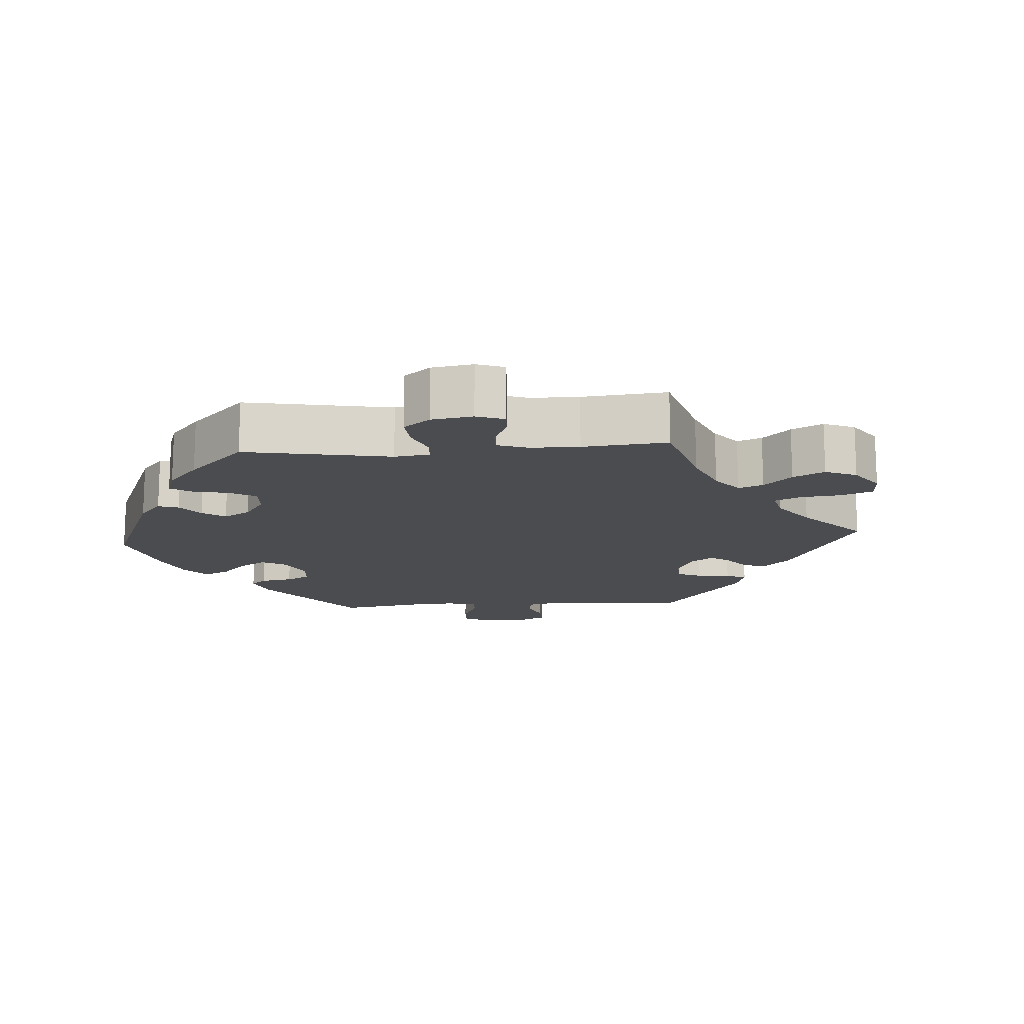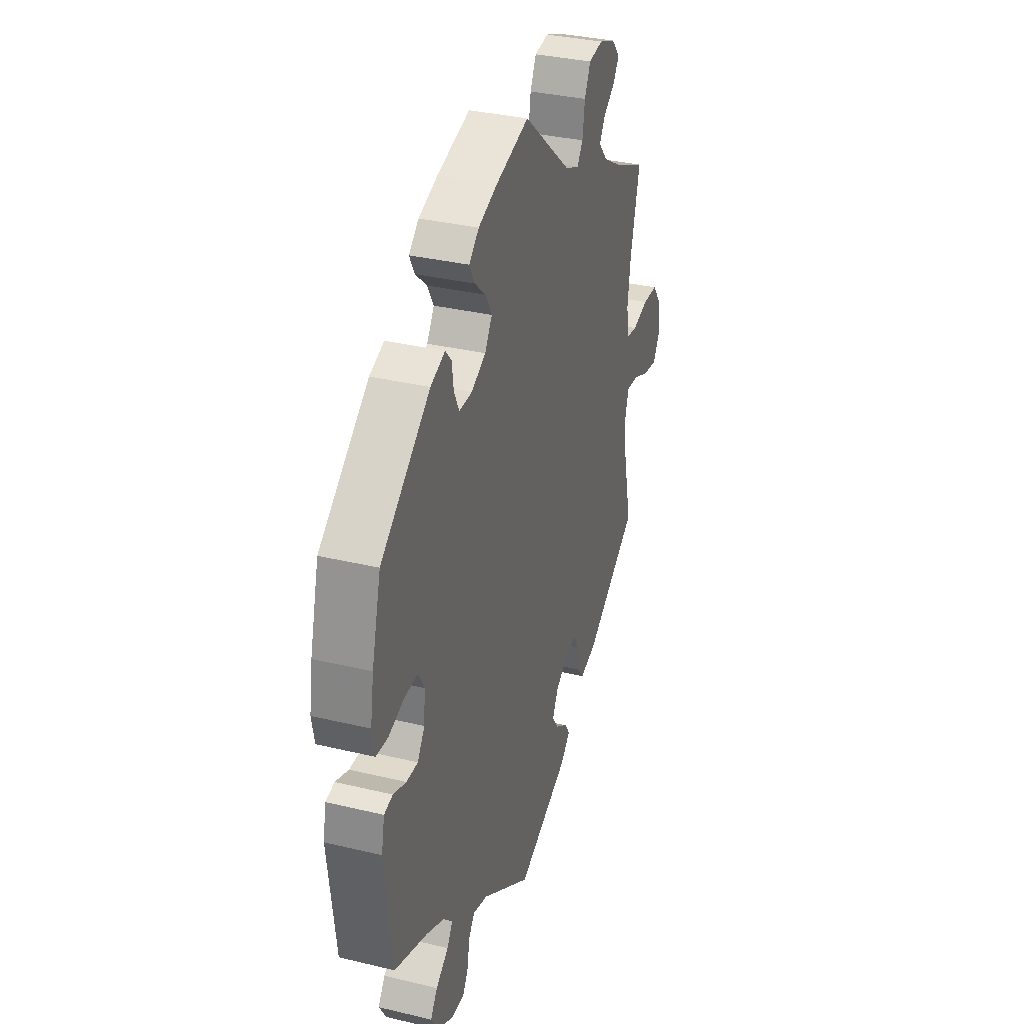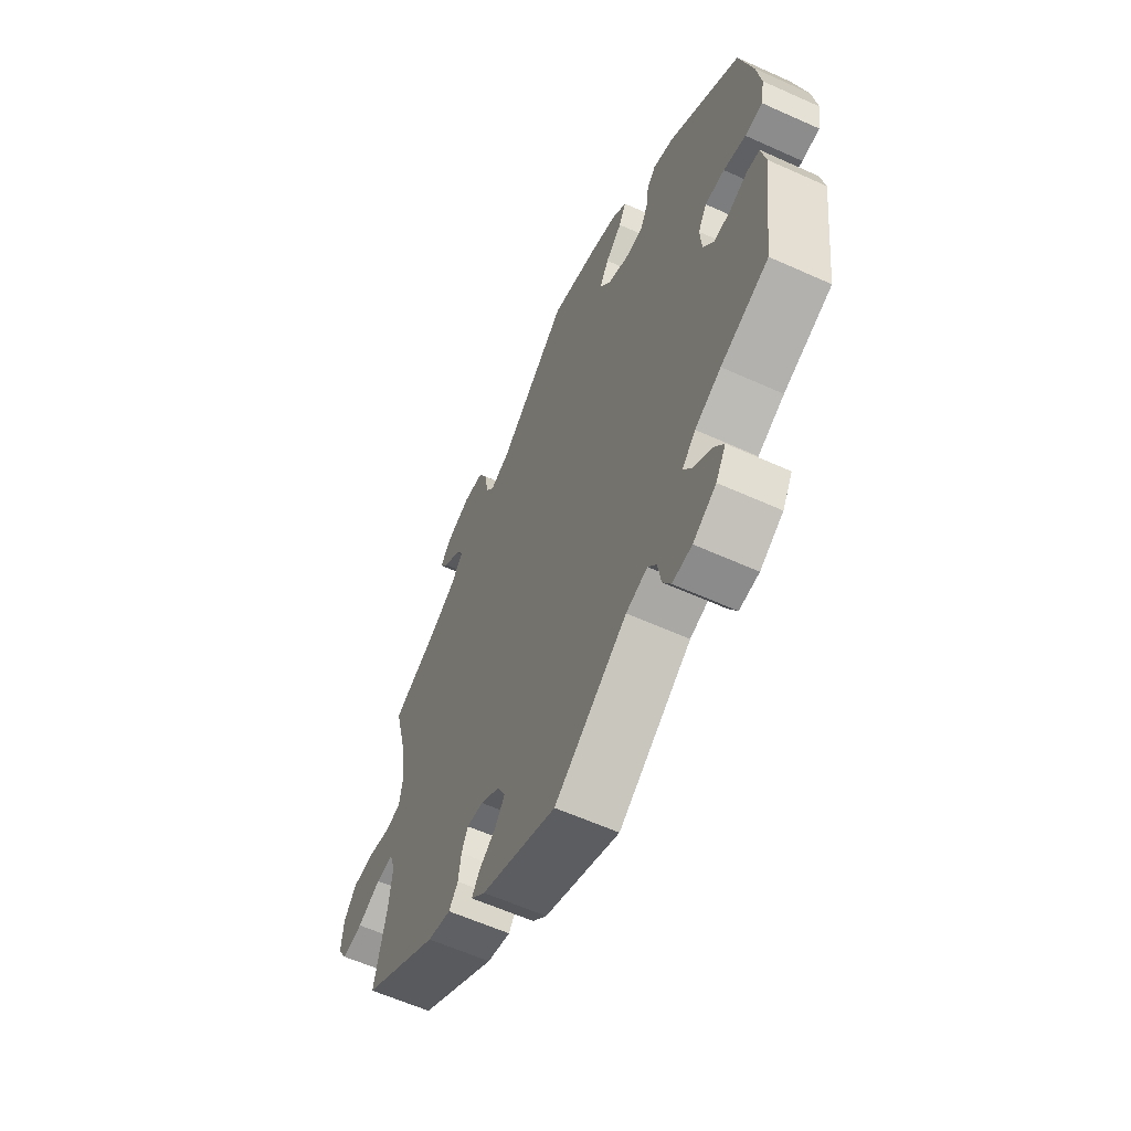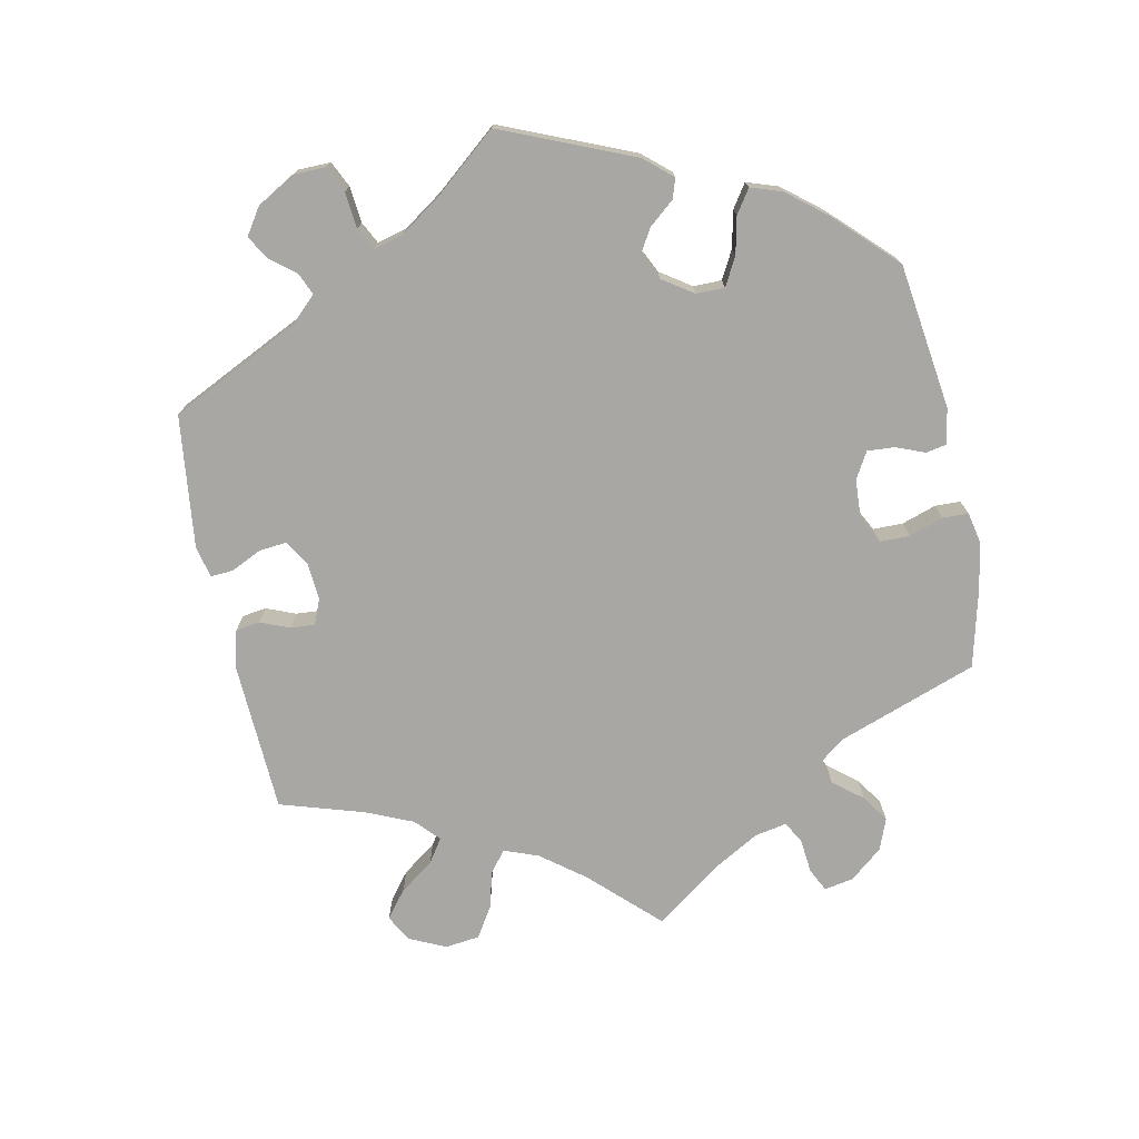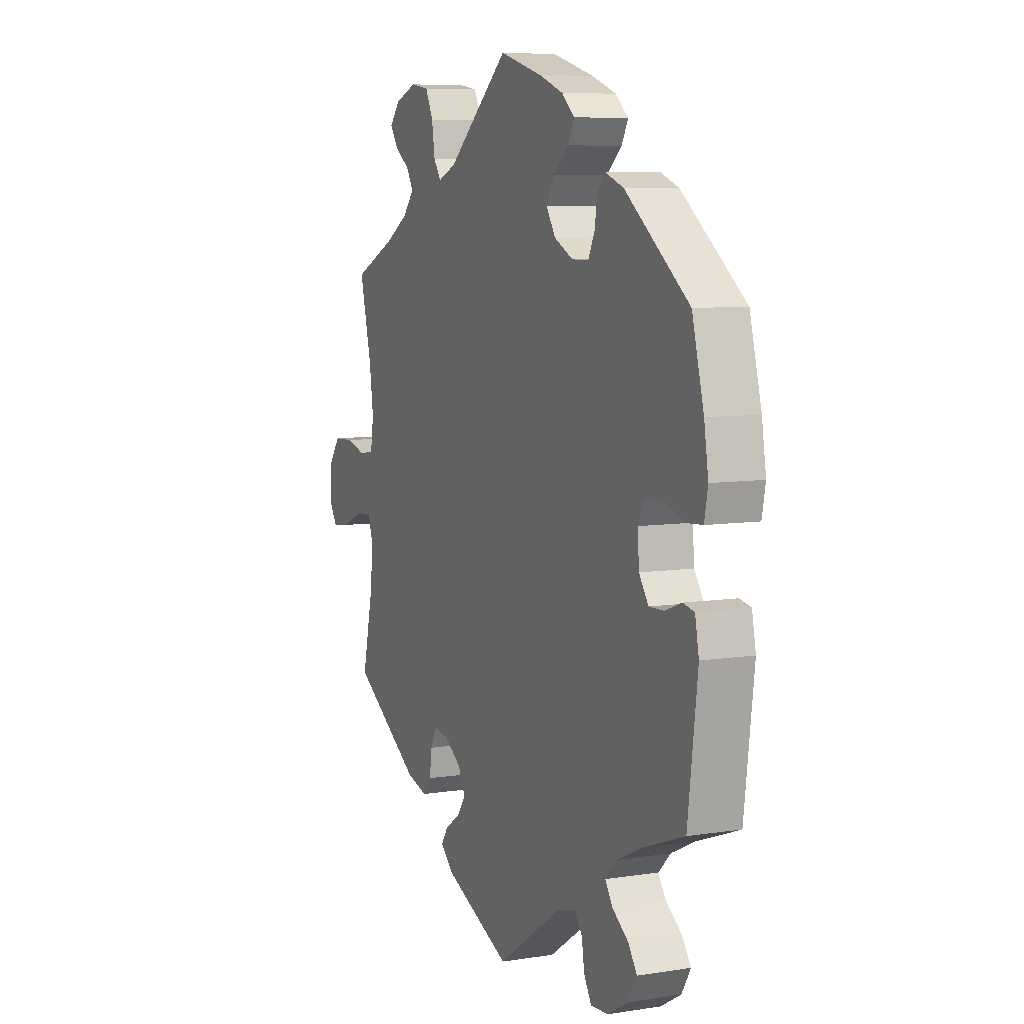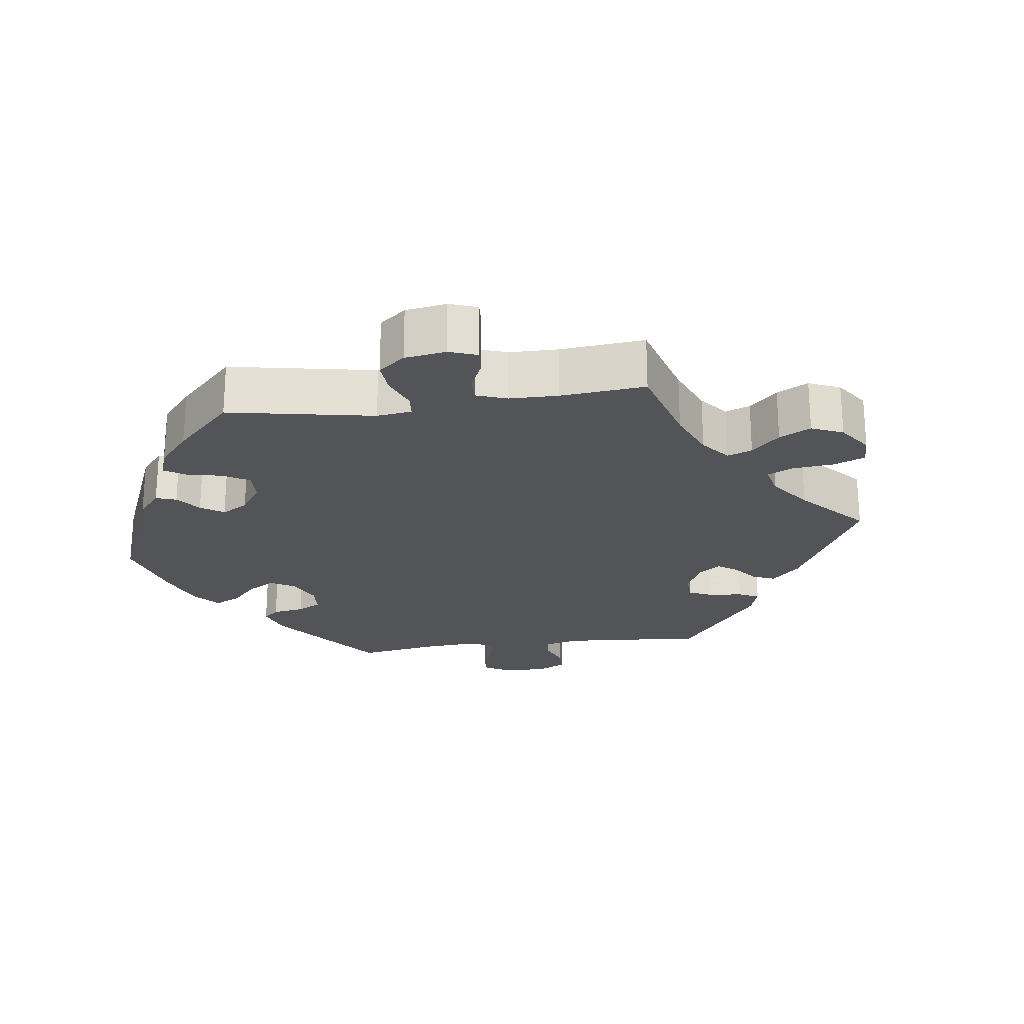
<metadata>
{"format":"obj","ext":"obj","renderer":"f3d","projection":"perspective","resolution":1024,"background":"white","views":[{"elev":-14.8,"azim":34.3,"up":"+Y"},{"elev":33.8,"azim":-71.9,"up":"+Z"},{"elev":-60.2,"azim":-114.8,"up":"+Z"},{"elev":-74.7,"azim":-108.2,"up":"+Y"},{"elev":7.6,"azim":-113.9,"up":"+Z"},{"elev":-23.2,"azim":37.7,"up":"+Y"}]}
</metadata>
<code>
v 0.47 0.07 0.164
v 0.46 0.07 0.089
v 0.468 0.07 0.038
v 0.505 0.07 0.032
v 0.558 0.07 0.046
v 0.608 0.07 0.044
v 0.637 0.07 0.005
v 0.642 0.07 -0.052
v 0.62 0.07 -0.088
v 0.573 0.07 -0.081
v 0.519 0.07 -0.057
v 0.479 0.07 -0.054
v 0.466 0.07 -0.097
v 0.474 0.07 -0.168
v 0.501 0.07 -0.289
v 0.324 0.07 -0.403
v 0.27 0.07 -0.418
v 0.249 0.07 -0.391
v 0.243 0.07 -0.347
v 0.228 0.07 -0.316
v 0.19 0.07 -0.321
v 0.146 0.07 -0.351
v 0.127 0.07 -0.388
v 0.149 0.07 -0.419
v 0.188 0.07 -0.446
v 0.206 0.07 -0.473
v 0.173 0.07 -0.504
v 0 0.07 -0.578
v -0.167 0.07 -0.464
v -0.216 0.07 -0.45
v -0.236 0.07 -0.477
v -0.243 0.07 -0.522
v -0.262 0.07 -0.555
v -0.307 0.07 -0.552
v -0.36 0.07 -0.521
v -0.383 0.07 -0.482
v -0.36 0.07 -0.449
v -0.318 0.07 -0.419
v -0.299 0.07 -0.39
v -0.33 0.07 -0.359
v -0.39 0.07 -0.33
v -0.5 0.07 -0.289
v -0.525 0.07 -0.089
v -0.515 0.07 -0.038
v -0.486 0.07 -0.032
v -0.443 0.07 -0.048
v -0.405 0.07 -0.049
v -0.381 0.07 -0.014
v -0.377 0.07 0.038
v -0.397 0.07 0.073
v -0.442 0.07 0.072
v -0.493 0.07 0.056
v -0.533 0.07 0.059
v -0.542 0.07 0.105
v -0.531 0.07 0.174
v -0.501 0.07 0.288
v -0.337 0.07 0.414
v -0.289 0.07 0.432
v -0.269 0.07 0.409
v -0.263 0.07 0.366
v -0.246 0.07 0.331
v -0.203 0.07 0.331
v -0.155 0.07 0.355
v -0.131 0.07 0.392
v -0.152 0.07 0.429
v -0.19 0.07 0.463
v -0.207 0.07 0.495
v -0.174 0.07 0.524
v -0.111 0.07 0.547
v -0.001 0.07 0.578
v 0.158 0.07 0.442
v 0.204 0.07 0.423
v 0.223 0.07 0.45
v 0.231 0.07 0.502
v 0.251 0.07 0.543
v 0.298 0.07 0.55
v 0.353 0.07 0.529
v 0.38 0.07 0.497
v 0.36 0.07 0.467
v 0.321 0.07 0.439
v 0.303 0.07 0.409
v 0.333 0.07 0.374
v 0.392 0.07 0.339
v 0.501 0.07 0.289
v 0.47 0 0.164
v 0.46 0 0.089
v 0.468 0 0.038
v 0.505 0 0.032
v 0.558 0 0.046
v 0.608 0 0.044
v 0.637 0 0.005
v 0.642 0 -0.052
v 0.62 0 -0.088
v 0.573 0 -0.081
v 0.519 0 -0.057
v 0.479 0 -0.054
v 0.466 0 -0.097
v 0.474 0 -0.168
v 0.501 0 -0.289
v 0.324 0 -0.403
v 0.27 0 -0.418
v 0.249 0 -0.391
v 0.243 0 -0.347
v 0.228 0 -0.316
v 0.19 0 -0.321
v 0.146 0 -0.351
v 0.127 0 -0.388
v 0.149 0 -0.419
v 0.188 0 -0.446
v 0.206 0 -0.473
v 0.173 0 -0.504
v 0 0 -0.578
v -0.167 0 -0.464
v -0.216 0 -0.45
v -0.236 0 -0.477
v -0.243 0 -0.522
v -0.262 0 -0.555
v -0.307 0 -0.552
v -0.36 0 -0.521
v -0.383 0 -0.482
v -0.36 0 -0.449
v -0.318 0 -0.419
v -0.299 0 -0.39
v -0.33 0 -0.359
v -0.39 0 -0.33
v -0.5 0 -0.289
v -0.525 0 -0.089
v -0.515 0 -0.038
v -0.486 0 -0.032
v -0.443 0 -0.048
v -0.405 0 -0.049
v -0.381 0 -0.014
v -0.377 0 0.038
v -0.397 0 0.073
v -0.442 0 0.072
v -0.493 0 0.056
v -0.533 0 0.059
v -0.542 0 0.105
v -0.531 0 0.174
v -0.501 0 0.288
v -0.337 0 0.414
v -0.289 0 0.432
v -0.269 0 0.409
v -0.263 0 0.366
v -0.246 0 0.331
v -0.203 0 0.331
v -0.155 0 0.355
v -0.131 0 0.392
v -0.152 0 0.429
v -0.19 0 0.463
v -0.207 0 0.495
v -0.174 0 0.524
v -0.111 0 0.547
v -0.001 0 0.578
v 0.158 0 0.442
v 0.204 0 0.423
v 0.223 0 0.45
v 0.231 0 0.502
v 0.251 0 0.543
v 0.298 0 0.55
v 0.353 0 0.529
v 0.38 0 0.497
v 0.36 0 0.467
v 0.321 0 0.439
v 0.303 0 0.409
v 0.333 0 0.374
v 0.392 0 0.339
v 0.501 0 0.289
f 83 84 1
f 82 83 1 2
f 81 82 2 3
f 77 78 79 80
f 77 80 81
f 76 77 81
f 73 74 75 76
f 72 73 76 81
f 68 69 70 71
f 68 71 72
f 65 66 67 68
f 64 65 68 72
f 63 64 72 81
f 57 58 59 60
f 57 60 61
f 56 57 61
f 55 56 61 62
f 51 52 53 54
f 50 51 54 55
f 43 44 45 46
f 41 42 43 46
f 40 41 46 47
f 39 40 47 48
f 35 36 37 38
f 35 38 39
f 34 35 39
f 31 32 33 34
f 30 31 34 39
f 29 30 39 48
f 24 25 26 27
f 23 24 27 28
f 22 23 28 29
f 16 17 18 19
f 14 15 16 19
f 13 14 19 20
f 12 13 20 21
f 8 9 10 11
f 8 11 12
f 7 8 12
f 4 5 6 7
f 3 4 7 12
f 62 63 81 3
f 50 55 62 3
f 22 29 48 49
f 21 22 49 50
f 3 12 21 50
f 85 168 167
f 86 85 167 166
f 87 86 166 165
f 164 163 162 161
f 165 164 161
f 165 161 160
f 160 159 158 157
f 165 160 157 156
f 155 154 153 152
f 156 155 152
f 152 151 150 149
f 156 152 149 148
f 165 156 148 147
f 144 143 142 141
f 145 144 141
f 145 141 140
f 146 145 140 139
f 138 137 136 135
f 139 138 135 134
f 130 129 128 127
f 130 127 126 125
f 131 130 125 124
f 132 131 124 123
f 122 121 120 119
f 123 122 119
f 123 119 118
f 118 117 116 115
f 123 118 115 114
f 132 123 114 113
f 111 110 109 108
f 112 111 108 107
f 113 112 107 106
f 103 102 101 100
f 103 100 99 98
f 104 103 98 97
f 105 104 97 96
f 95 94 93 92
f 96 95 92
f 96 92 91
f 91 90 89 88
f 96 91 88 87
f 87 165 147 146
f 87 146 139 134
f 133 132 113 106
f 134 133 106 105
f 134 105 96 87
f 1 85 86 2
f 2 86 87 3
f 3 87 88 4
f 4 88 89 5
f 5 89 90 6
f 6 90 91 7
f 7 91 92 8
f 8 92 93 9
f 9 93 94 10
f 10 94 95 11
f 11 95 96 12
f 12 96 97 13
f 13 97 98 14
f 14 98 99 15
f 15 99 100 16
f 16 100 101 17
f 17 101 102 18
f 18 102 103 19
f 19 103 104 20
f 20 104 105 21
f 21 105 106 22
f 22 106 107 23
f 23 107 108 24
f 24 108 109 25
f 25 109 110 26
f 26 110 111 27
f 27 111 112 28
f 28 112 113 29
f 29 113 114 30
f 30 114 115 31
f 31 115 116 32
f 32 116 117 33
f 33 117 118 34
f 34 118 119 35
f 35 119 120 36
f 36 120 121 37
f 37 121 122 38
f 38 122 123 39
f 39 123 124 40
f 40 124 125 41
f 41 125 126 42
f 42 126 127 43
f 43 127 128 44
f 44 128 129 45
f 45 129 130 46
f 46 130 131 47
f 47 131 132 48
f 48 132 133 49
f 49 133 134 50
f 50 134 135 51
f 51 135 136 52
f 52 136 137 53
f 53 137 138 54
f 54 138 139 55
f 55 139 140 56
f 56 140 141 57
f 57 141 142 58
f 58 142 143 59
f 59 143 144 60
f 60 144 145 61
f 61 145 146 62
f 62 146 147 63
f 63 147 148 64
f 64 148 149 65
f 65 149 150 66
f 66 150 151 67
f 67 151 152 68
f 68 152 153 69
f 69 153 154 70
f 70 154 155 71
f 71 155 156 72
f 72 156 157 73
f 73 157 158 74
f 74 158 159 75
f 75 159 160 76
f 76 160 161 77
f 77 161 162 78
f 78 162 163 79
f 79 163 164 80
f 80 164 165 81
f 81 165 166 82
f 82 166 167 83
f 83 167 168 84
f 84 168 85 1

</code>
